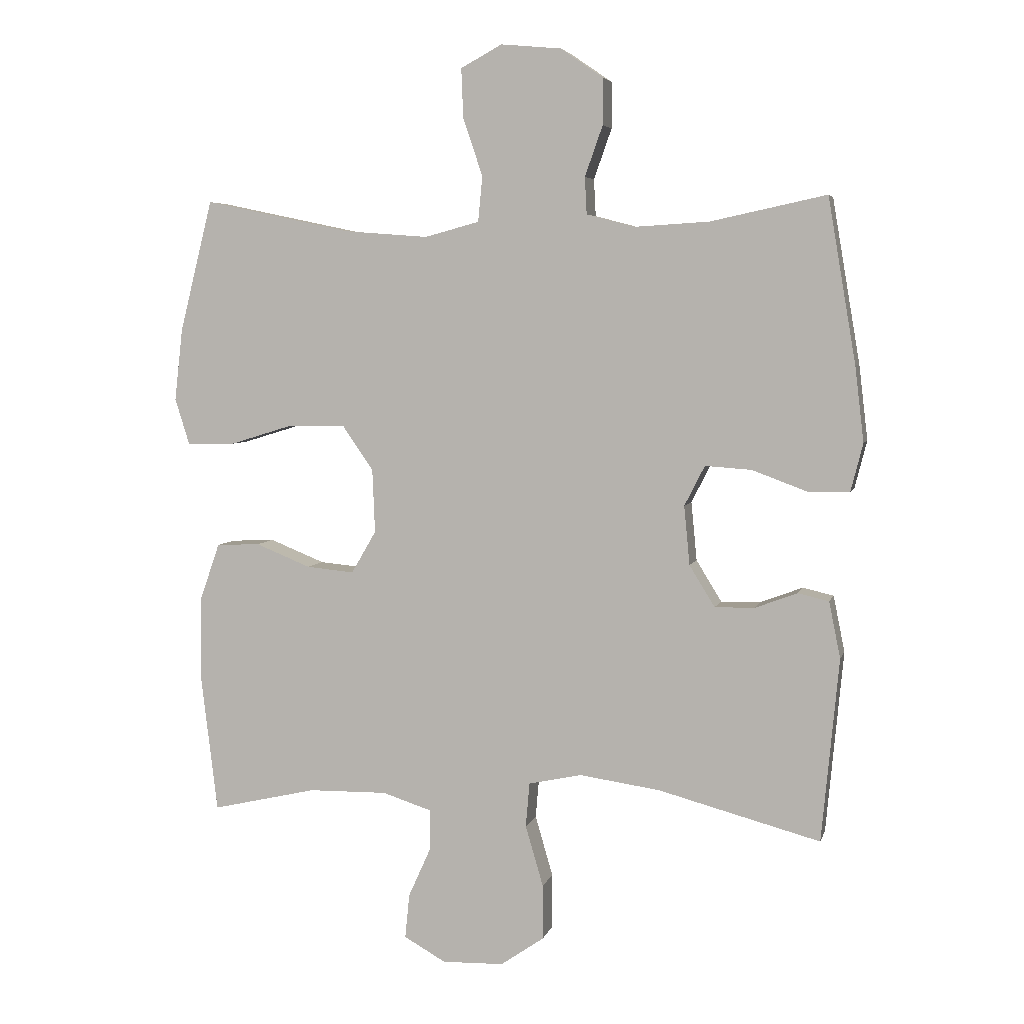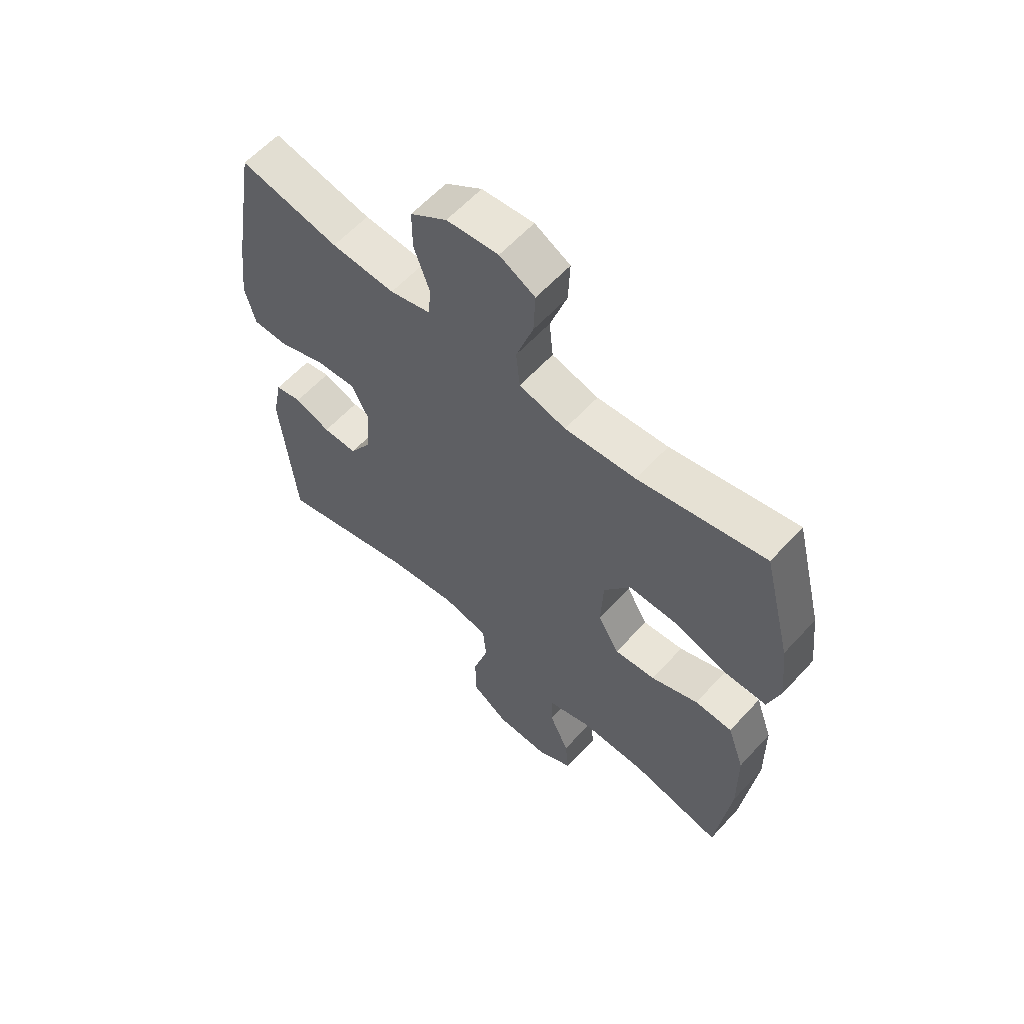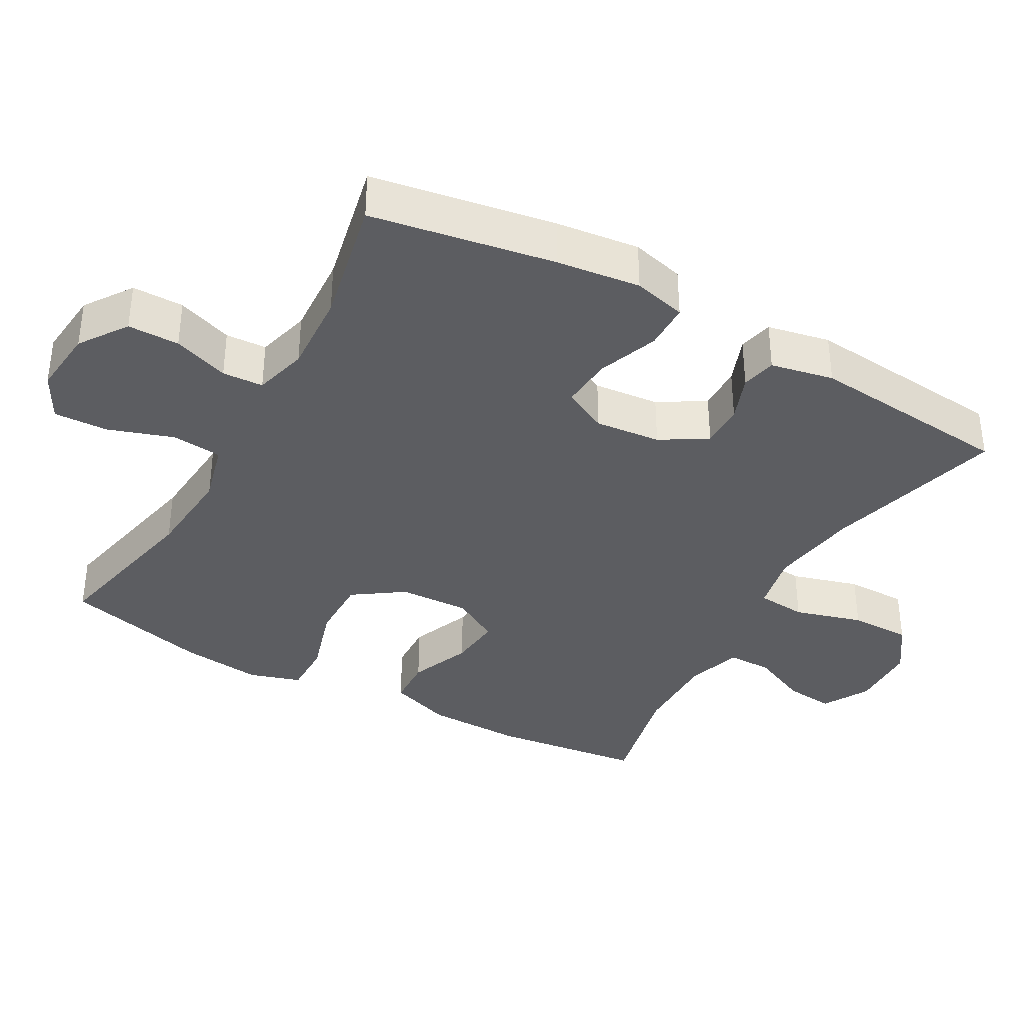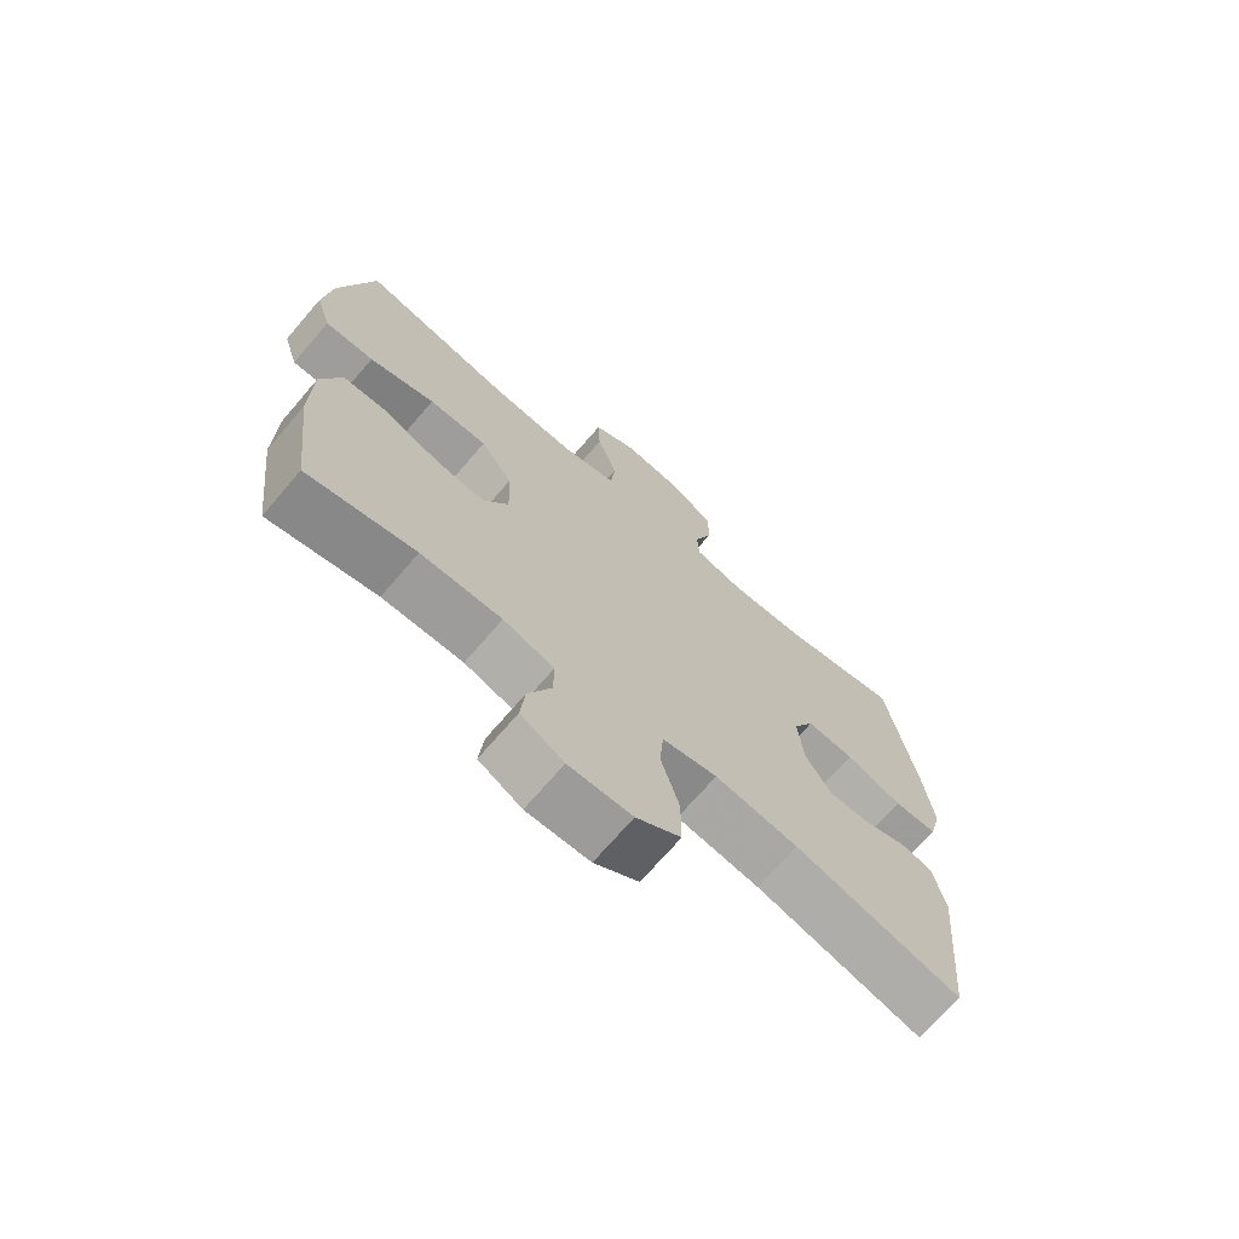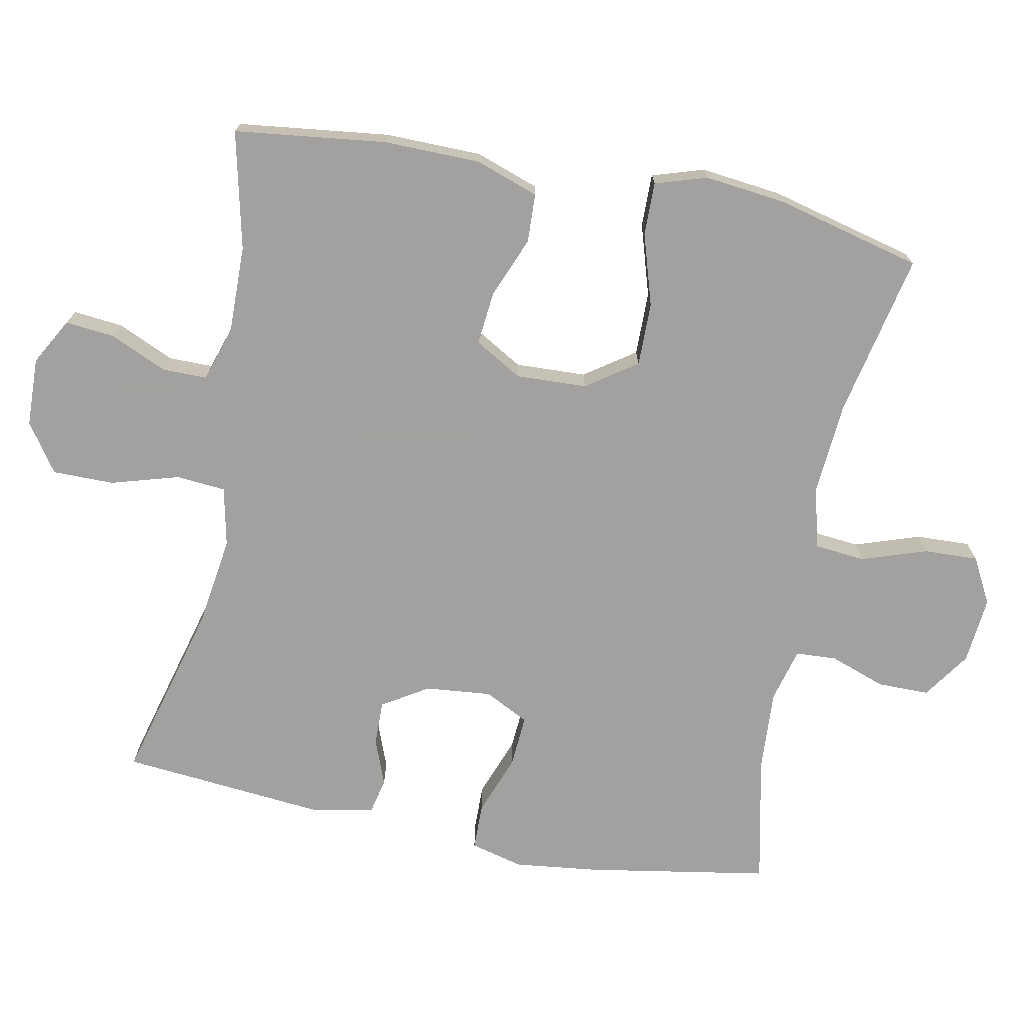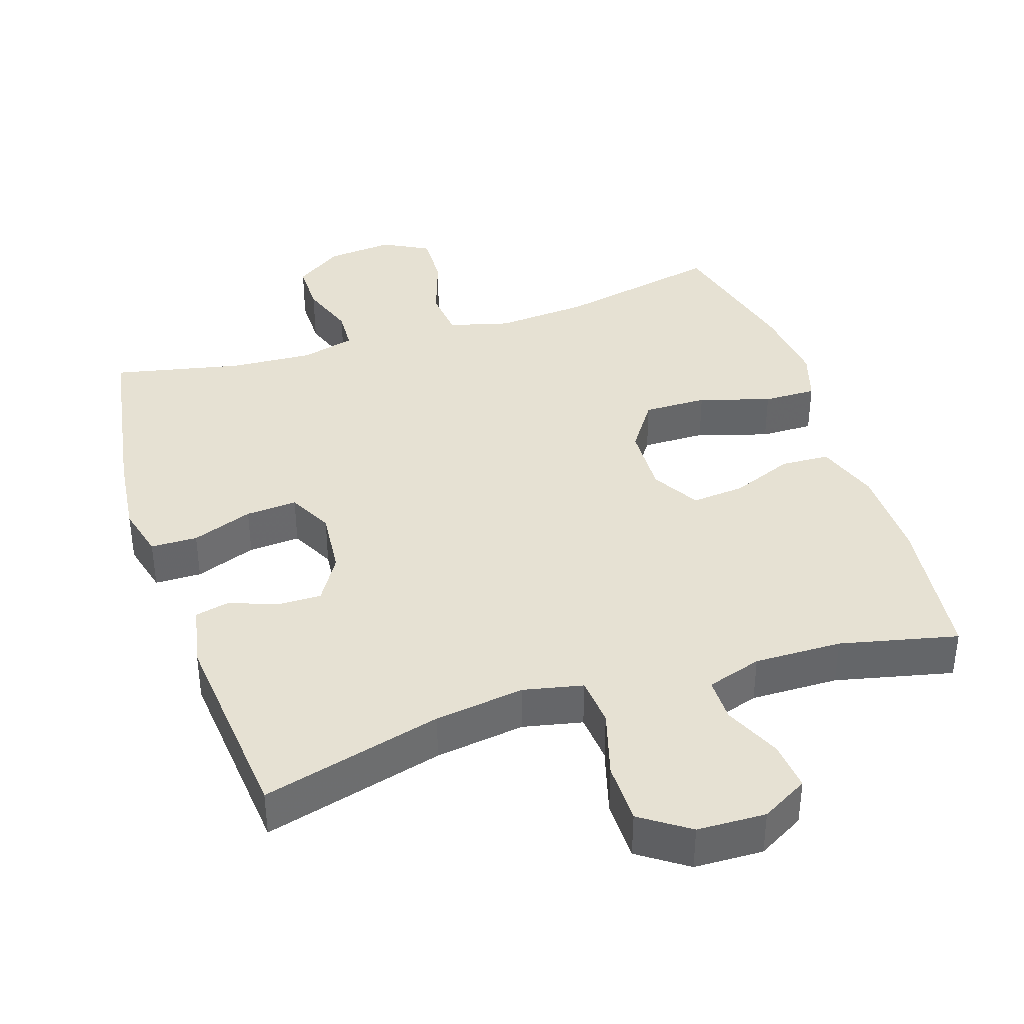
<metadata>
{"format":"obj","ext":"obj","renderer":"f3d","projection":"perspective","resolution":1024,"background":"white","views":[{"elev":5.2,"azim":13.8,"up":"+Z"},{"elev":60.3,"azim":-137.8,"up":"+Z"},{"elev":-36.7,"azim":60.7,"up":"+Y"},{"elev":-70.8,"azim":-40.7,"up":"+Z"},{"elev":-72.3,"azim":-101.1,"up":"+Y"},{"elev":38.7,"azim":161.9,"up":"+Y"}]}
</metadata>
<code>
v 0.5 0.07 0.5
v 0.544 0.07 0.241
v 0.558 0.07 0.123
v 0.539 0.07 0.048
v 0.473 0.07 0.047
v 0.387 0.07 0.079
v 0.314 0.07 0.084
v 0.282 0.07 0.021
v 0.291 0.07 -0.072
v 0.331 0.07 -0.137
v 0.394 0.07 -0.136
v 0.46 0.07 -0.111
v 0.509 0.07 -0.122
v 0.527 0.07 -0.211
v 0.5 0.07 -0.5
v 0.245 0.07 -0.432
v 0.118 0.07 -0.414
v 0.034 0.07 -0.432
v 0.028 0.07 -0.502
v 0.056 0.07 -0.598
v 0.056 0.07 -0.685
v -0.012 0.07 -0.732
v -0.109 0.07 -0.735
v -0.175 0.07 -0.698
v -0.168 0.07 -0.628
v -0.132 0.07 -0.548
v -0.132 0.07 -0.485
v -0.21 0.07 -0.46
v -0.334 0.07 -0.462
v -0.5 0.07 -0.5
v -0.526 0.07 -0.285
v -0.524 0.07 -0.149
v -0.493 0.07 -0.06
v -0.424 0.07 -0.057
v -0.337 0.07 -0.092
v -0.262 0.07 -0.099
v -0.223 0.07 -0.032
v -0.227 0.07 0.068
v -0.276 0.07 0.139
v -0.366 0.07 0.138
v -0.467 0.07 0.107
v -0.542 0.07 0.106
v -0.565 0.07 0.179
v -0.552 0.07 0.293
v -0.5 0.07 0.5
v -0.267 0.07 0.451
v -0.136 0.07 0.441
v -0.05 0.07 0.464
v -0.043 0.07 0.535
v -0.074 0.07 0.627
v -0.077 0.07 0.704
v -0.012 0.07 0.739
v 0.083 0.07 0.73
v 0.15 0.07 0.684
v 0.15 0.07 0.611
v 0.122 0.07 0.532
v 0.125 0.07 0.474
v 0.201 0.07 0.454
v 0.318 0.07 0.461
v 0.5 0 0.5
v 0.544 0 0.241
v 0.558 0 0.123
v 0.539 0 0.048
v 0.473 0 0.047
v 0.387 0 0.079
v 0.314 0 0.084
v 0.282 0 0.021
v 0.291 0 -0.072
v 0.331 0 -0.137
v 0.394 0 -0.136
v 0.46 0 -0.111
v 0.509 0 -0.122
v 0.527 0 -0.211
v 0.5 0 -0.5
v 0.245 0 -0.432
v 0.118 0 -0.414
v 0.034 0 -0.432
v 0.028 0 -0.502
v 0.056 0 -0.598
v 0.056 0 -0.685
v -0.012 0 -0.732
v -0.109 0 -0.735
v -0.175 0 -0.698
v -0.168 0 -0.628
v -0.132 0 -0.548
v -0.132 0 -0.485
v -0.21 0 -0.46
v -0.334 0 -0.462
v -0.5 0 -0.5
v -0.526 0 -0.285
v -0.524 0 -0.149
v -0.493 0 -0.06
v -0.424 0 -0.057
v -0.337 0 -0.092
v -0.262 0 -0.099
v -0.223 0 -0.032
v -0.227 0 0.068
v -0.276 0 0.139
v -0.366 0 0.138
v -0.467 0 0.107
v -0.542 0 0.106
v -0.565 0 0.179
v -0.552 0 0.293
v -0.5 0 0.5
v -0.267 0 0.451
v -0.136 0 0.441
v -0.05 0 0.464
v -0.043 0 0.535
v -0.074 0 0.627
v -0.077 0 0.704
v -0.012 0 0.739
v 0.083 0 0.73
v 0.15 0 0.684
v 0.15 0 0.611
v 0.122 0 0.532
v 0.125 0 0.474
v 0.201 0 0.454
v 0.318 0 0.461
f 53 54 55 56
f 53 56 57
f 52 53 57
f 49 50 51 52
f 48 49 52 57
f 47 48 57 58
f 43 44 45 46
f 43 46 47
f 40 41 42 43
f 39 40 43 47
f 38 39 47 58
f 32 33 34 35
f 32 35 36
f 29 30 31 32
f 28 29 32 36
f 27 28 36 37
f 23 24 25 26
f 23 26 27
f 22 23 27
f 19 20 21 22
f 18 19 22 27
f 13 14 15 16
f 11 12 13 16
f 10 11 16 17
f 9 10 17 18
f 3 4 5 6
f 3 6 7
f 59 1 2 3
f 59 3 7
f 58 59 7 8
f 27 37 38 58
f 18 27 58
f 8 9 18 58
f 115 114 113 112
f 116 115 112
f 116 112 111
f 111 110 109 108
f 116 111 108 107
f 117 116 107 106
f 105 104 103 102
f 106 105 102
f 102 101 100 99
f 106 102 99 98
f 117 106 98 97
f 94 93 92 91
f 95 94 91
f 91 90 89 88
f 95 91 88 87
f 96 95 87 86
f 85 84 83 82
f 86 85 82
f 86 82 81
f 81 80 79 78
f 86 81 78 77
f 75 74 73 72
f 75 72 71 70
f 76 75 70 69
f 77 76 69 68
f 65 64 63 62
f 66 65 62
f 62 61 60 118
f 66 62 118
f 67 66 118 117
f 117 97 96 86
f 117 86 77
f 117 77 68 67
f 1 60 61 2
f 2 61 62 3
f 3 62 63 4
f 4 63 64 5
f 5 64 65 6
f 6 65 66 7
f 7 66 67 8
f 8 67 68 9
f 9 68 69 10
f 10 69 70 11
f 11 70 71 12
f 12 71 72 13
f 13 72 73 14
f 14 73 74 15
f 15 74 75 16
f 16 75 76 17
f 17 76 77 18
f 18 77 78 19
f 19 78 79 20
f 20 79 80 21
f 21 80 81 22
f 22 81 82 23
f 23 82 83 24
f 24 83 84 25
f 25 84 85 26
f 26 85 86 27
f 27 86 87 28
f 28 87 88 29
f 29 88 89 30
f 30 89 90 31
f 31 90 91 32
f 32 91 92 33
f 33 92 93 34
f 34 93 94 35
f 35 94 95 36
f 36 95 96 37
f 37 96 97 38
f 38 97 98 39
f 39 98 99 40
f 40 99 100 41
f 41 100 101 42
f 42 101 102 43
f 43 102 103 44
f 44 103 104 45
f 45 104 105 46
f 46 105 106 47
f 47 106 107 48
f 48 107 108 49
f 49 108 109 50
f 50 109 110 51
f 51 110 111 52
f 52 111 112 53
f 53 112 113 54
f 54 113 114 55
f 55 114 115 56
f 56 115 116 57
f 57 116 117 58
f 58 117 118 59
f 59 118 60 1

</code>
